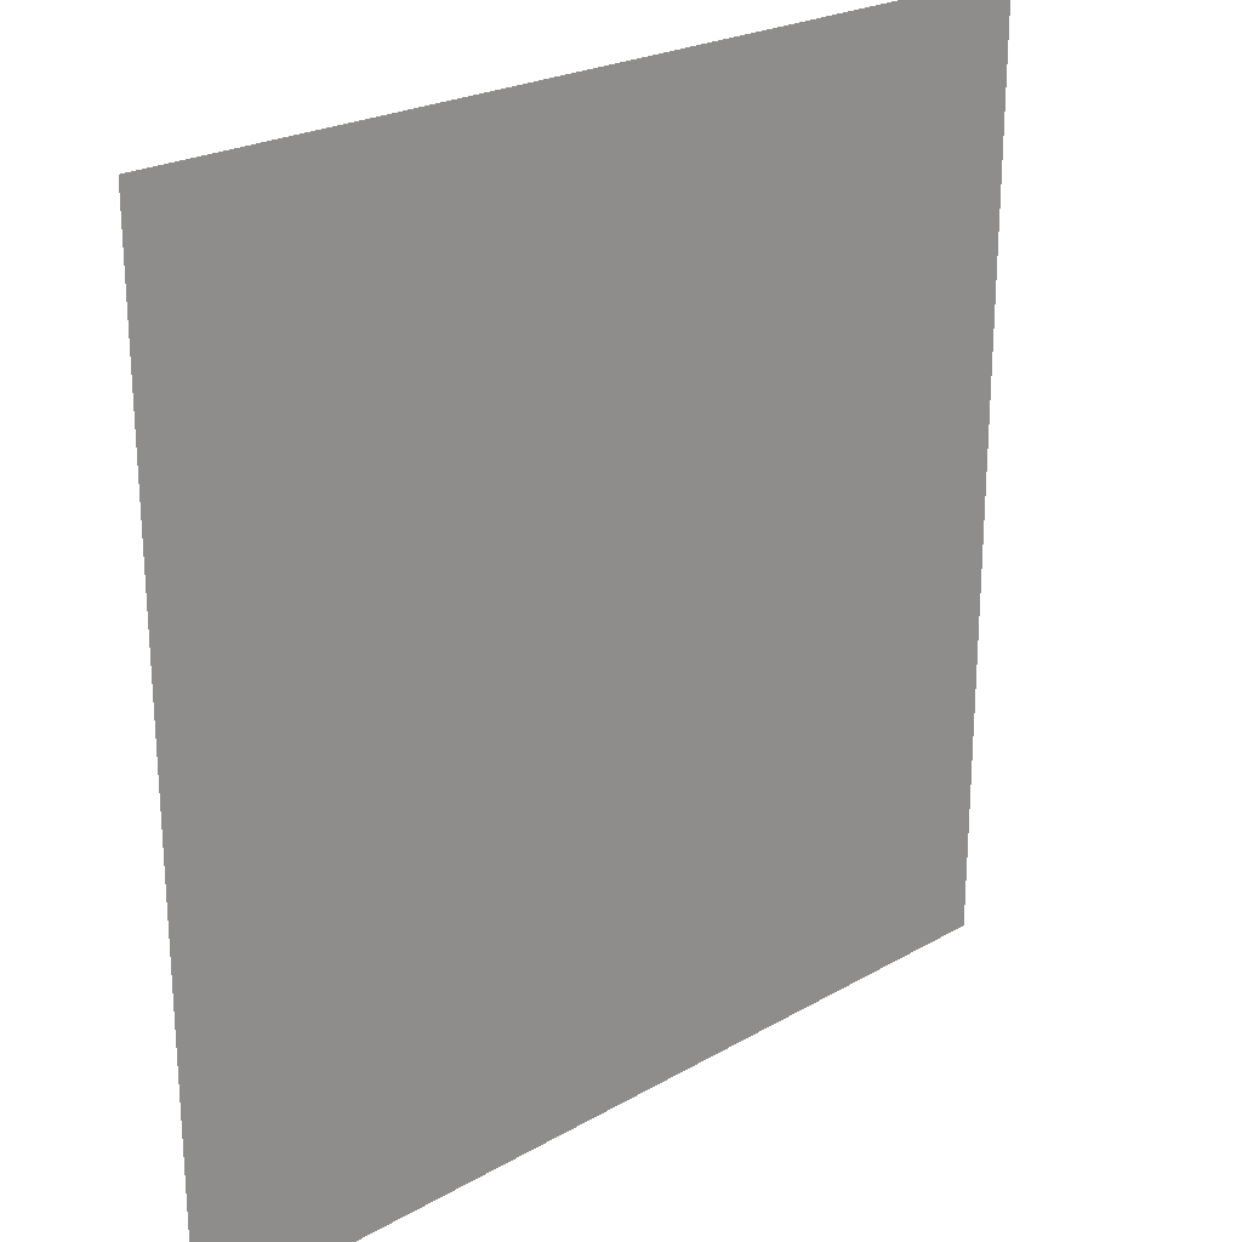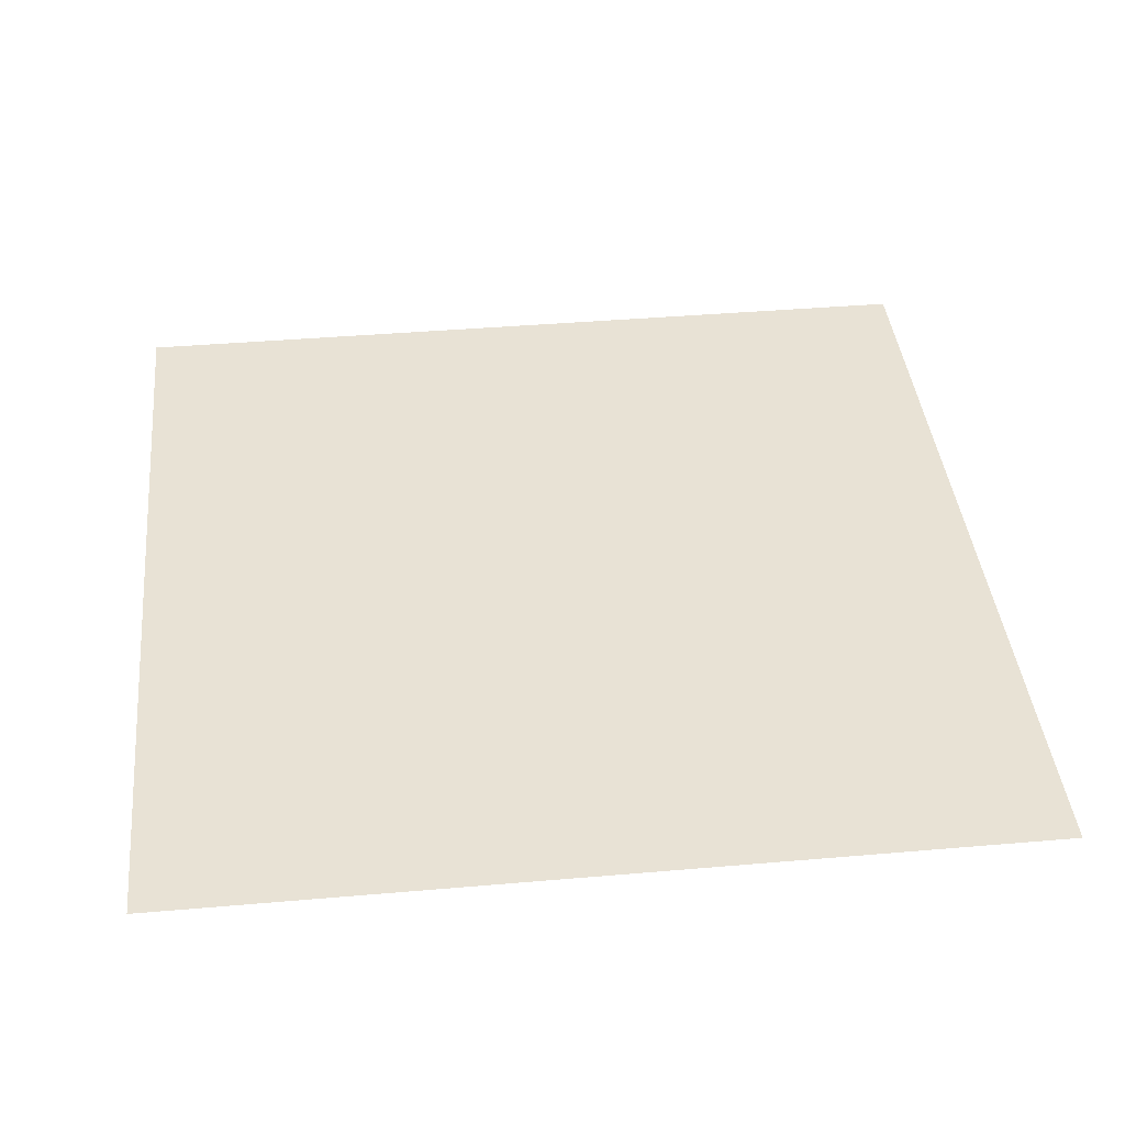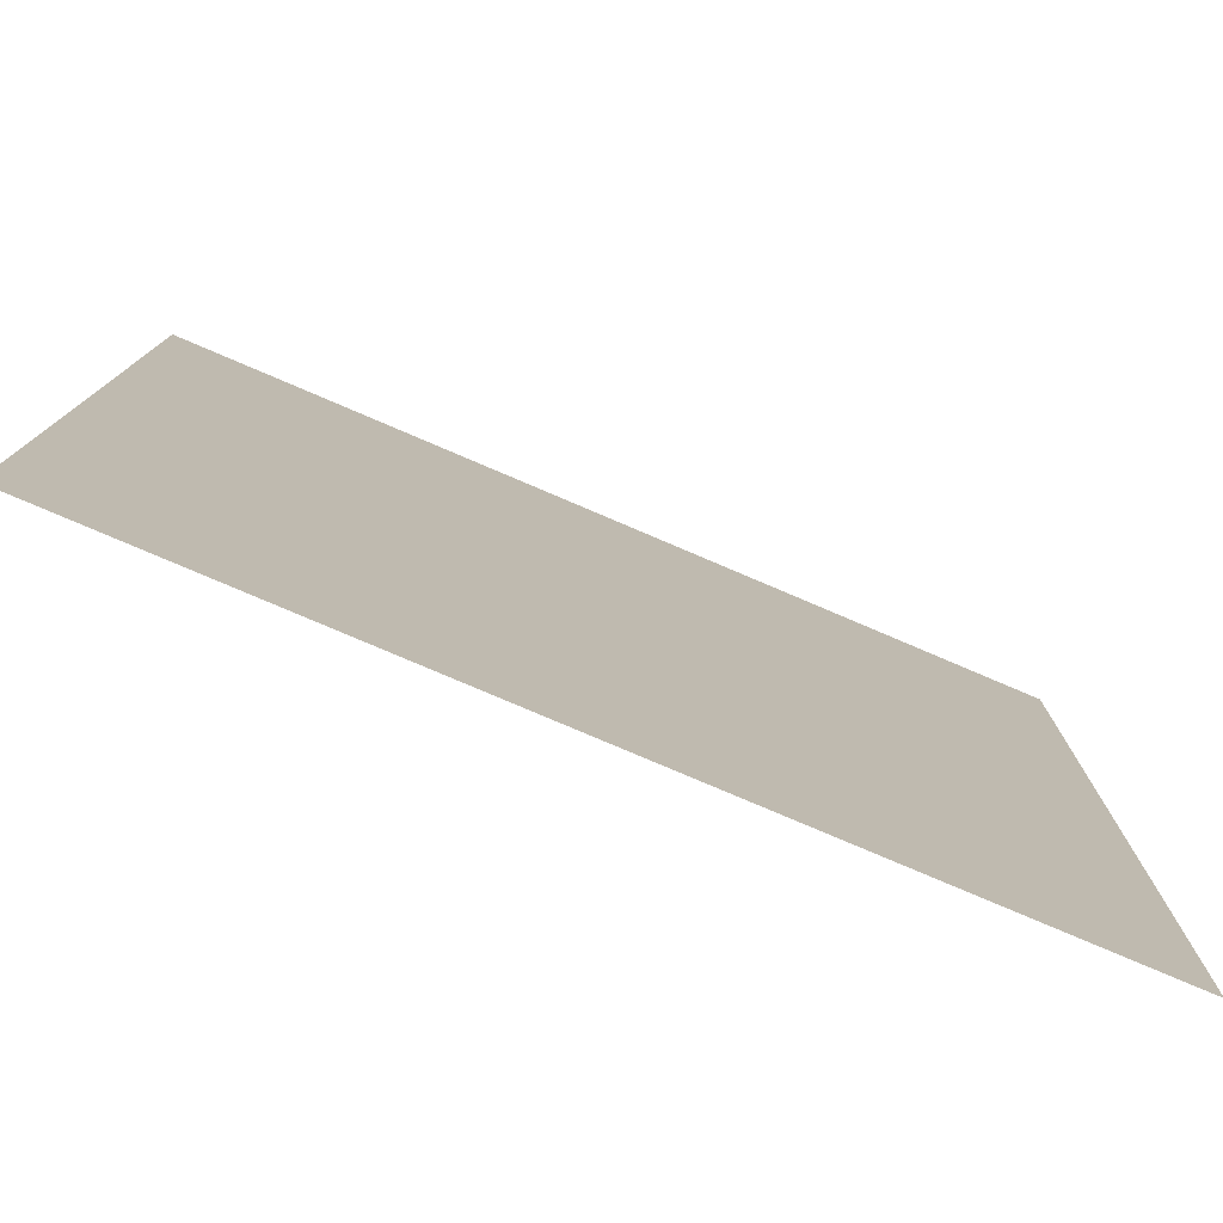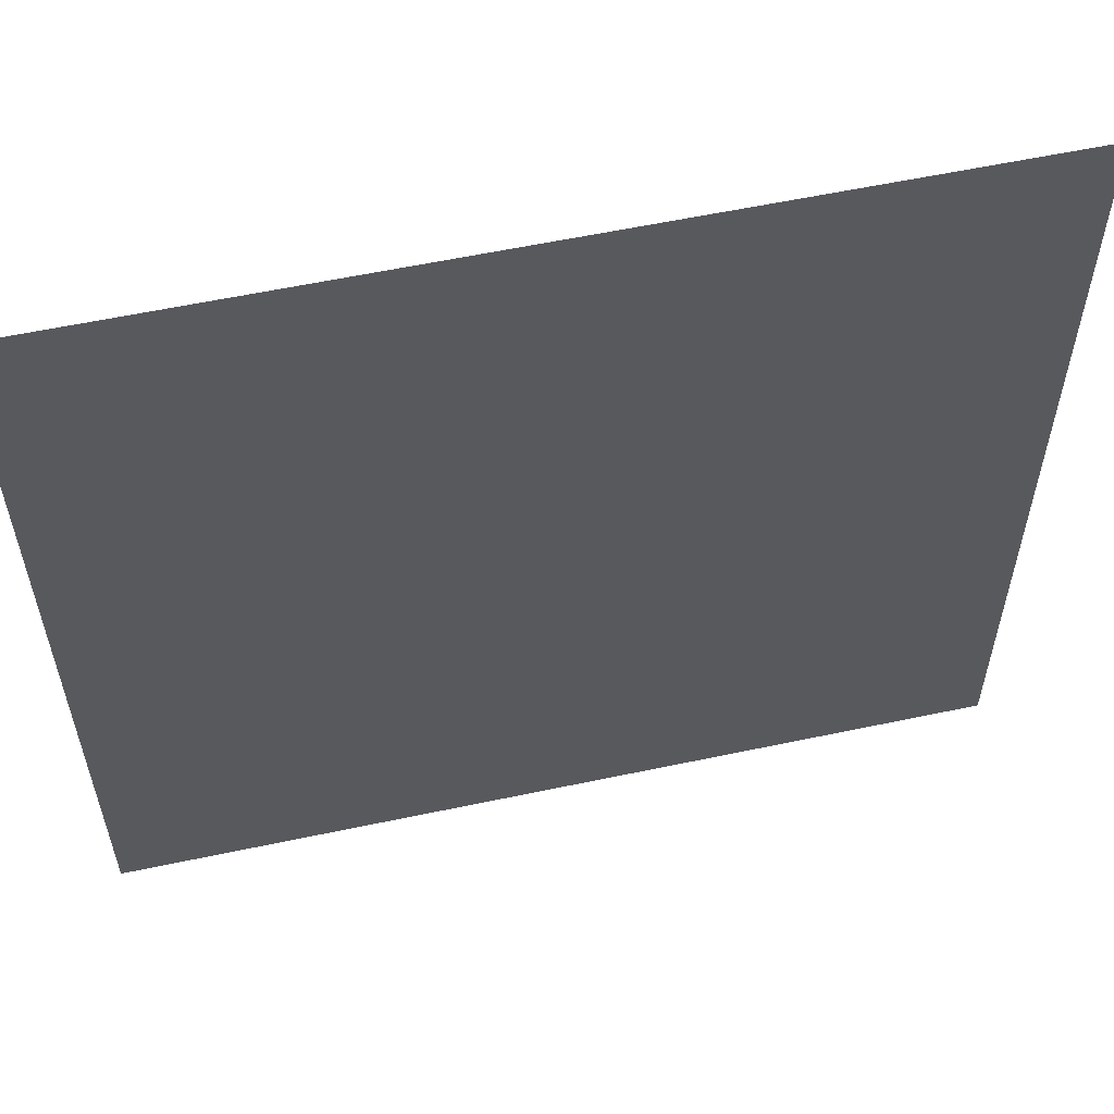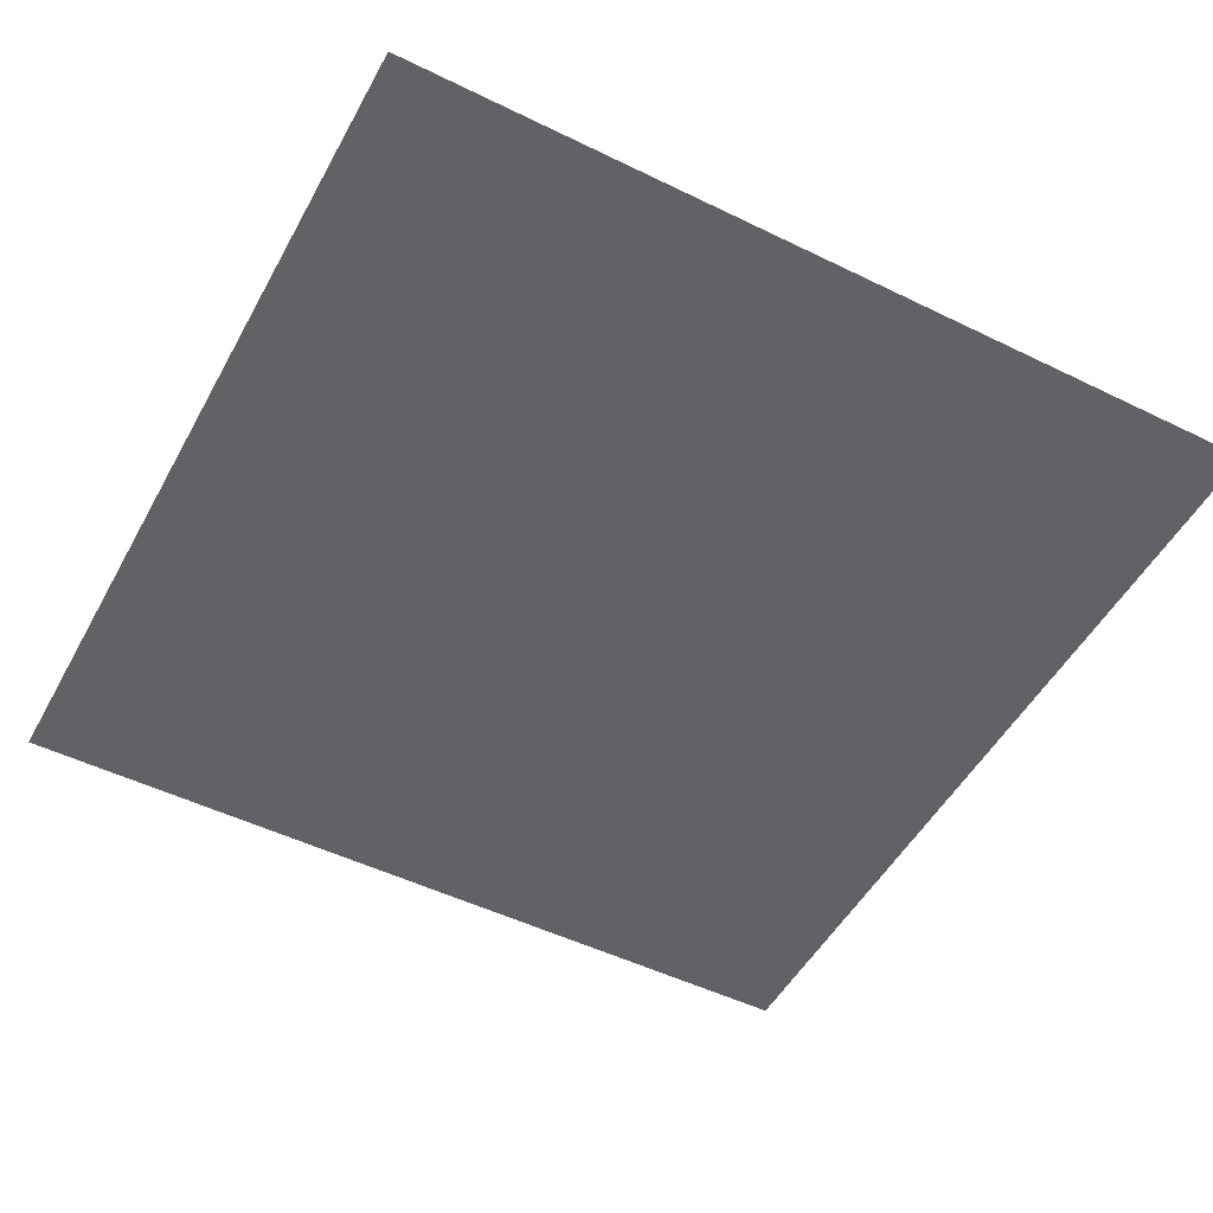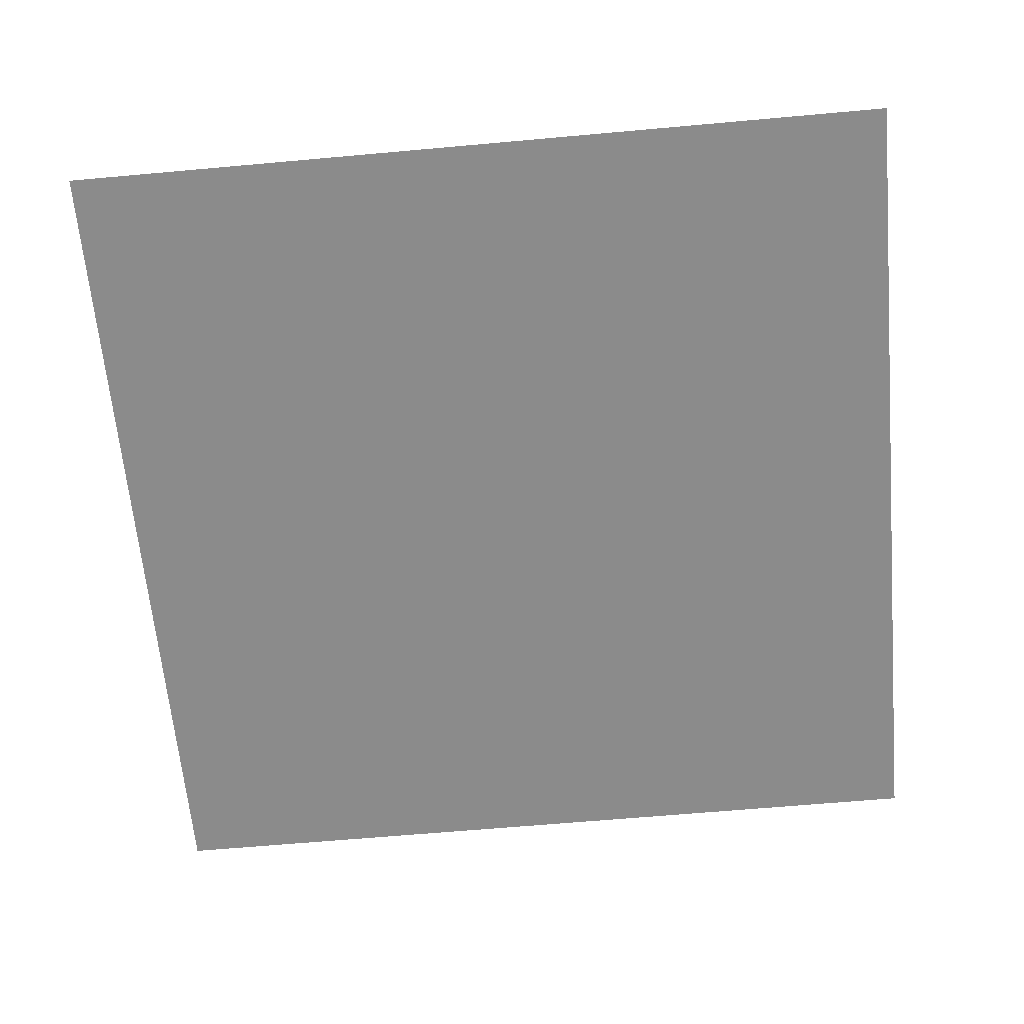
<metadata>
{"format":"obj","ext":"obj","renderer":"f3d","projection":"perspective","resolution":1024,"background":"white","views":[{"elev":23.5,"azim":-43.8,"up":"+Y"},{"elev":40.8,"azim":-6.0,"up":"+Z"},{"elev":-78.7,"azim":156.9,"up":"+Y"},{"elev":58.2,"azim":167.6,"up":"+Y"},{"elev":-50.6,"azim":61.9,"up":"+Z"},{"elev":-63.9,"azim":-84.8,"up":"+Z"}]}
</metadata>
<code>
o Cube.001
v -1 -1 0
v 1 1 -0
v -1 1 0
v 1 -1 -0
f 2 1 3
f 2 4 1

</code>
